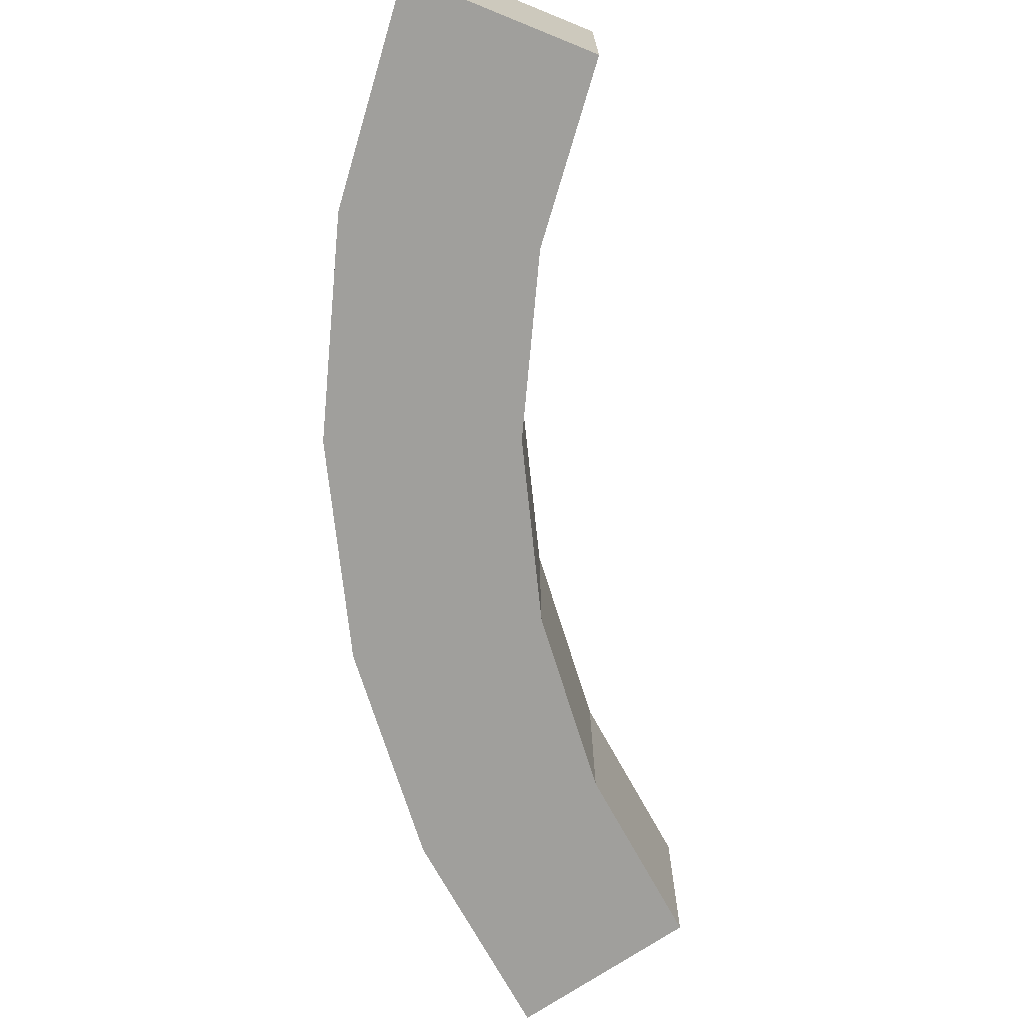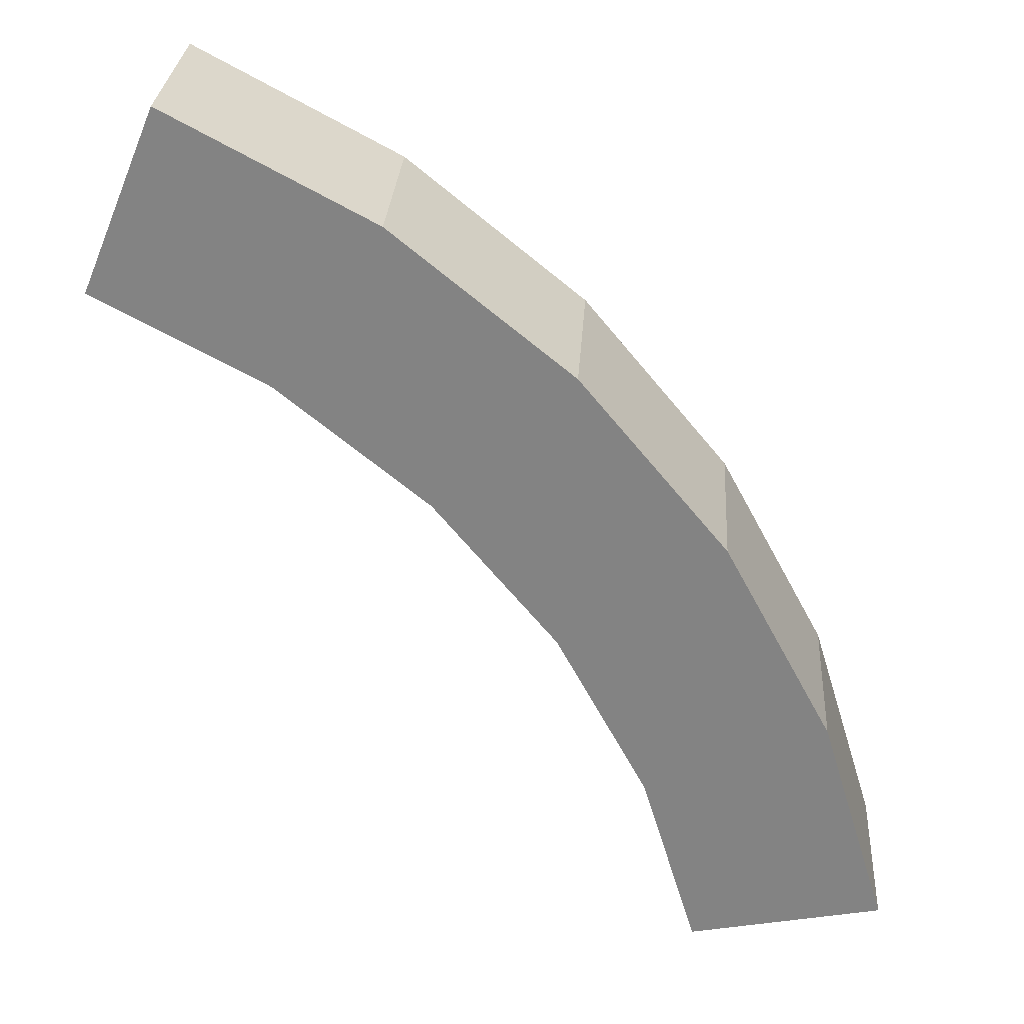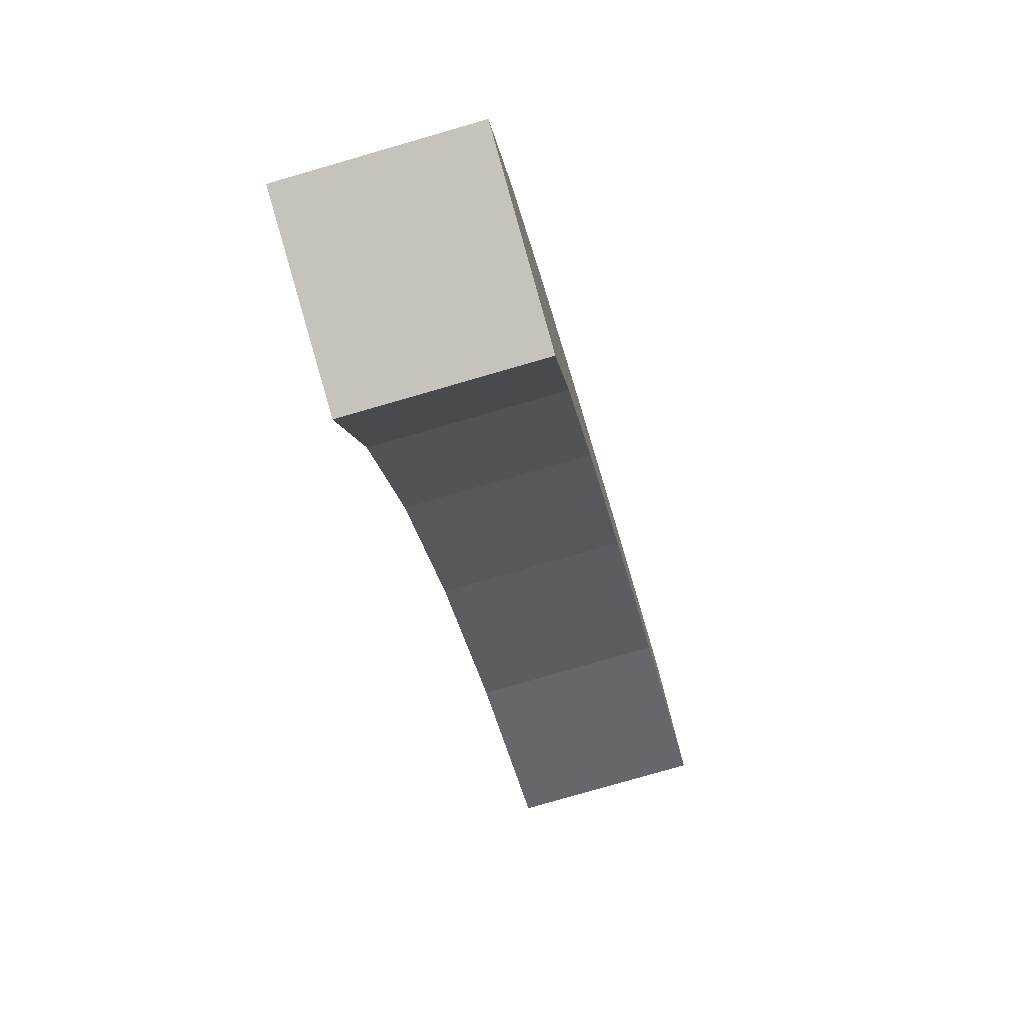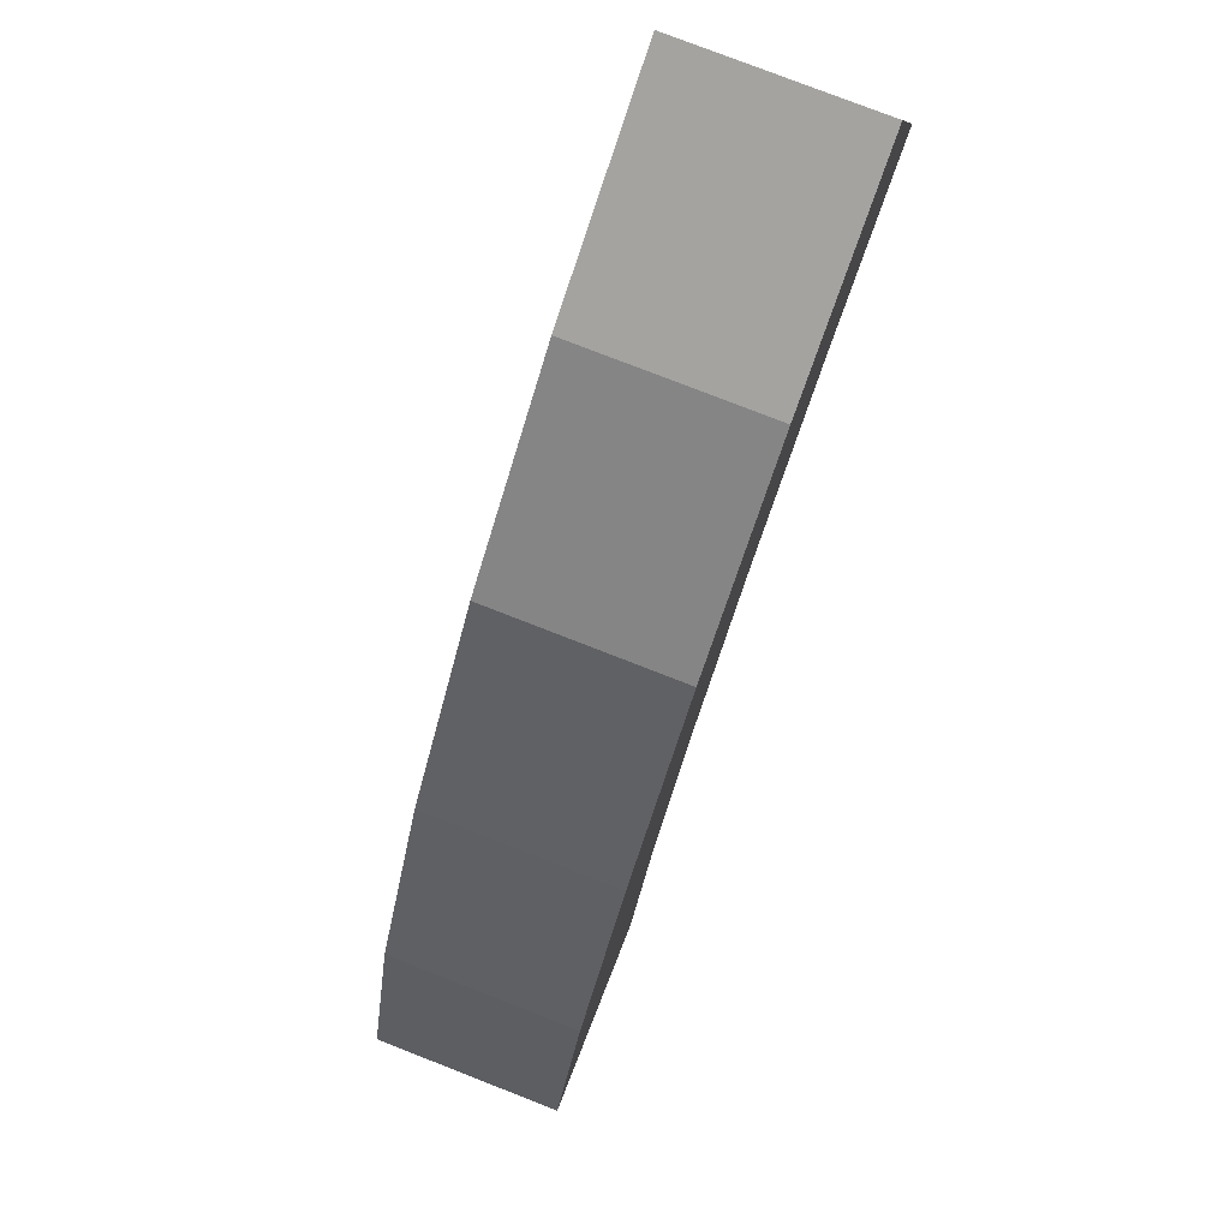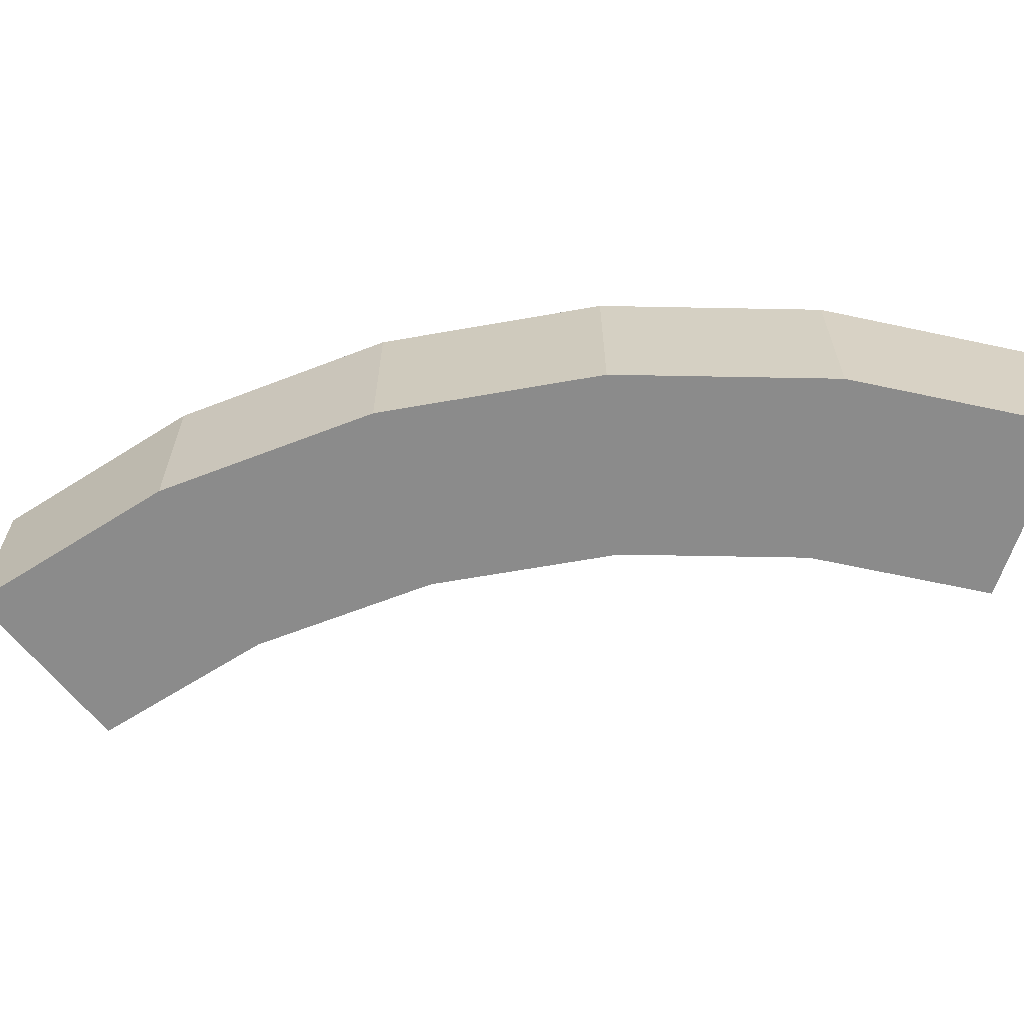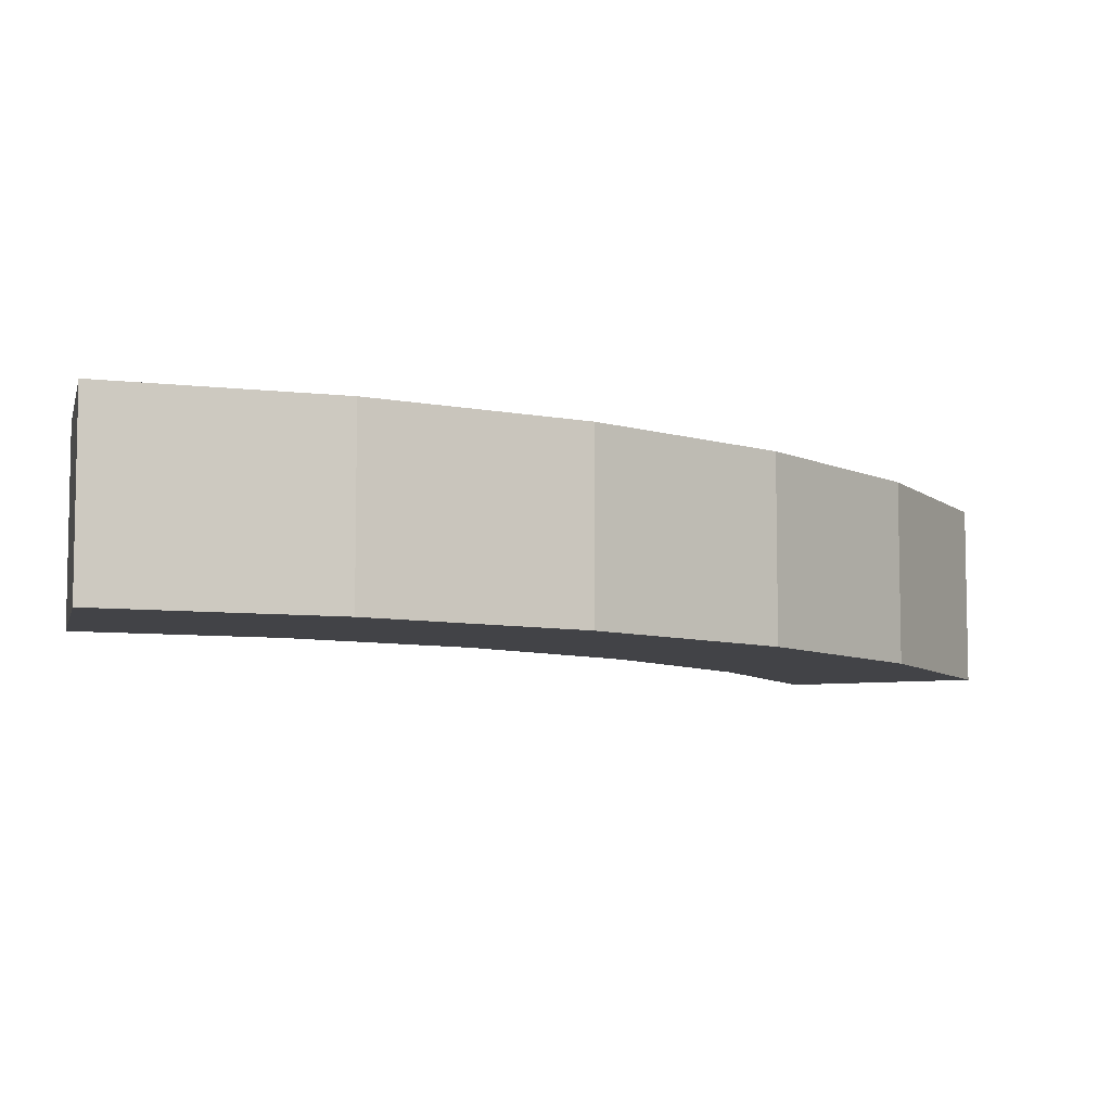
<metadata>
{"format":"obj","ext":"obj","renderer":"f3d","projection":"perspective","resolution":1024,"background":"white","views":[{"elev":-71.2,"azim":146.7,"up":"+Y"},{"elev":28.5,"azim":3.7,"up":"+Z"},{"elev":-78.9,"azim":106.1,"up":"+Z"},{"elev":78.2,"azim":111.3,"up":"+Z"},{"elev":-63.8,"azim":60.8,"up":"+Y"},{"elev":-7.5,"azim":9.6,"up":"+Y"}]}
</metadata>
<code>
o 円
v 0.3827 0 0.9239
v 0.5556 0 0.8315
v 0.7071 0 0.7071
v 0.8315 0 0.5556
v 0.9239 0 0.3827
v 0.9808 0 0.1951
v 0.3188 0 0.7697
v 0.4629 0 0.6927
v 0.5891 0 0.5891
v 0.6927 0 0.4629
v 0.7697 0 0.3188
v 0.8171 0 0.1625
v 0.3827 0.1577 0.9239
v 0.5556 0.1577 0.8315
v 0.7071 0.1577 0.7071
v 0.8315 0.1577 0.5556
v 0.9239 0.1577 0.3827
v 0.9808 0.1577 0.1951
v 0.3188 0.1577 0.7697
v 0.4629 0.1577 0.6927
v 0.5891 0.1577 0.5891
v 0.6927 0.1577 0.4629
v 0.7697 0.1577 0.3188
v 0.8171 0.1577 0.1625
f 4 11 5
f 5 12 6
f 1 8 2
f 2 9 3
f 3 10 4
f 23 16 17
f 24 17 18
f 12 18 6
f 13 7 1
f 20 13 14
f 21 14 15
f 22 15 16
f 15 2 3
f 16 3 4
f 17 4 5
f 18 5 6
f 19 8 7
f 20 9 8
f 21 10 9
f 22 11 10
f 23 12 11
f 14 1 2
f 4 10 11
f 5 11 12
f 1 7 8
f 2 8 9
f 3 9 10
f 23 22 16
f 24 23 17
f 12 24 18
f 13 19 7
f 20 19 13
f 21 20 14
f 22 21 15
f 15 14 2
f 16 15 3
f 17 16 4
f 18 17 5
f 19 20 8
f 20 21 9
f 21 22 10
f 22 23 11
f 23 24 12
f 14 13 1

</code>
